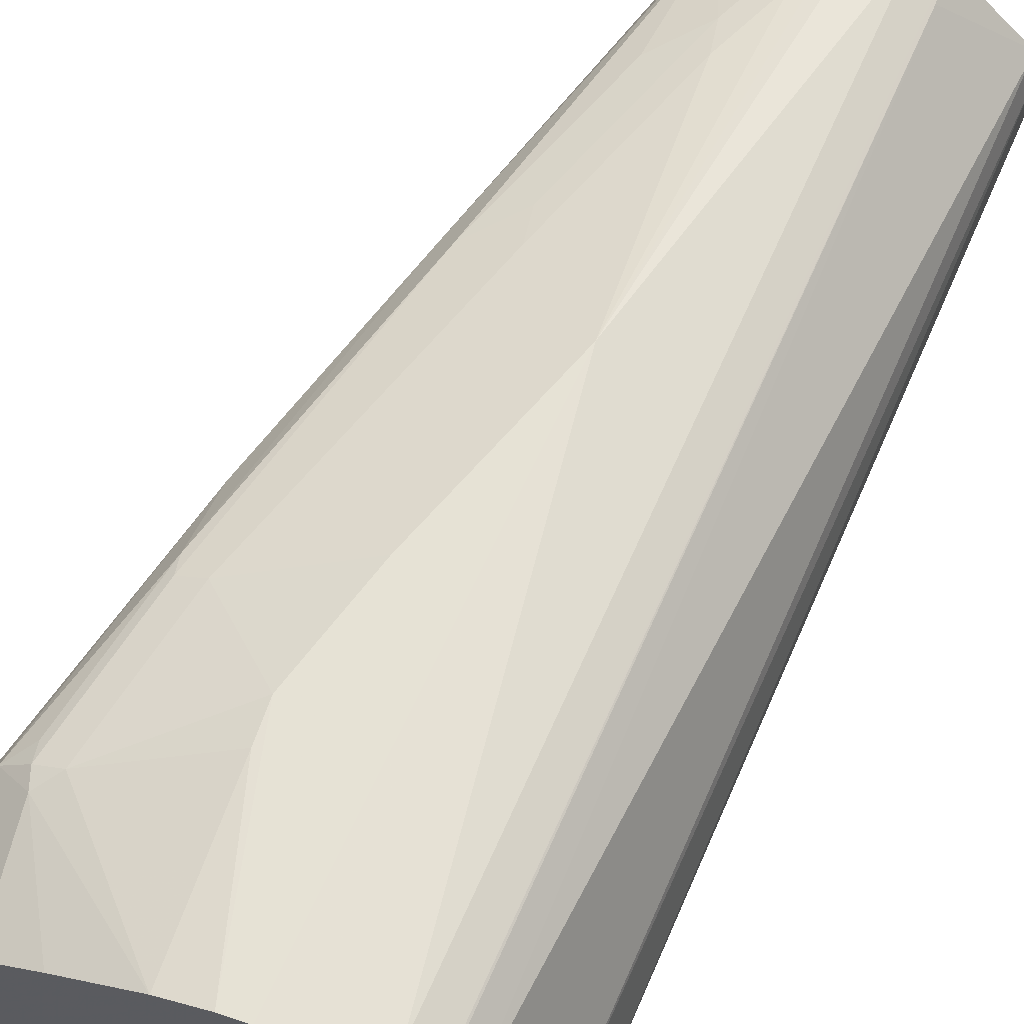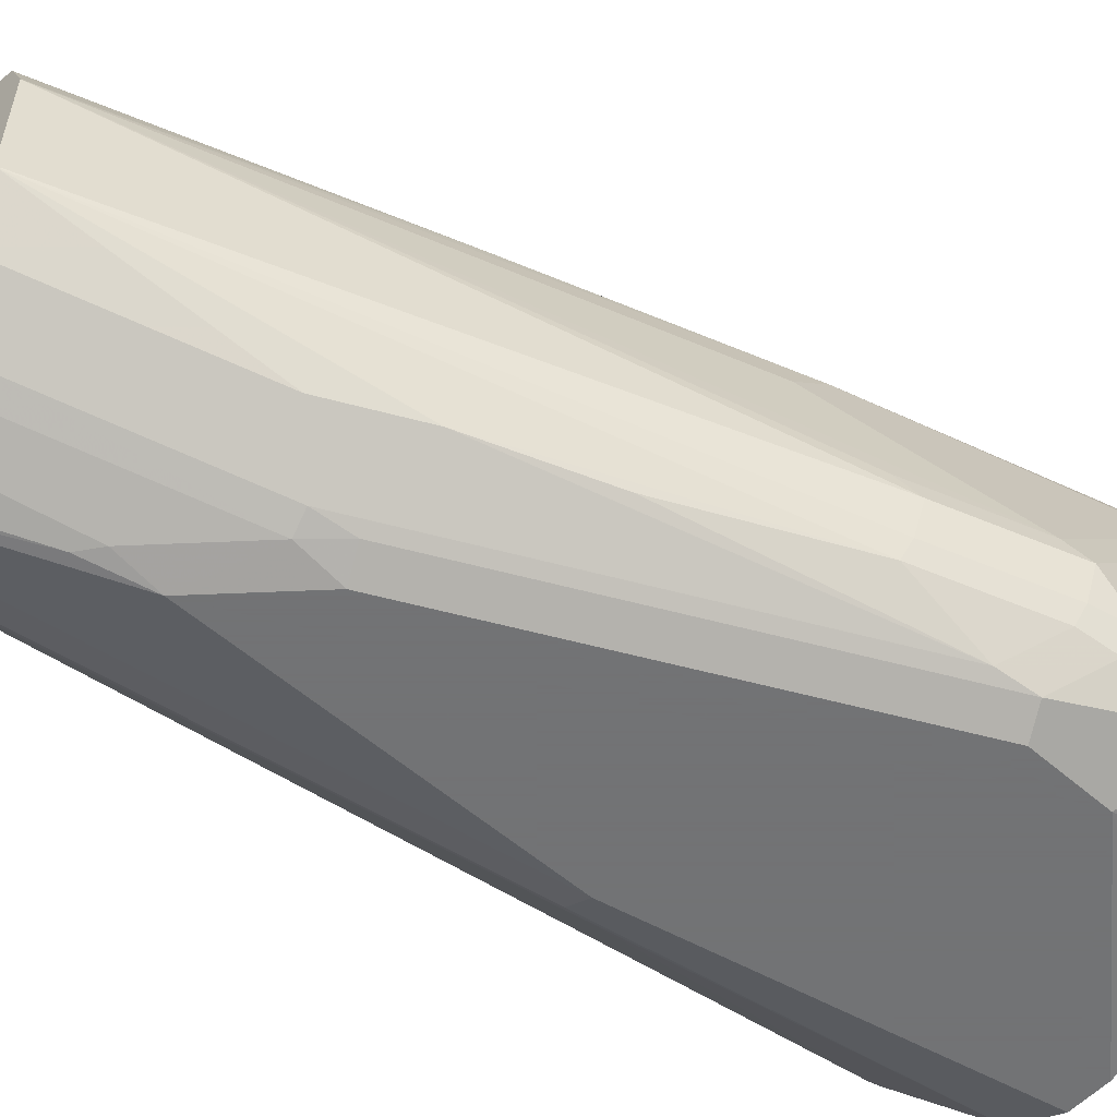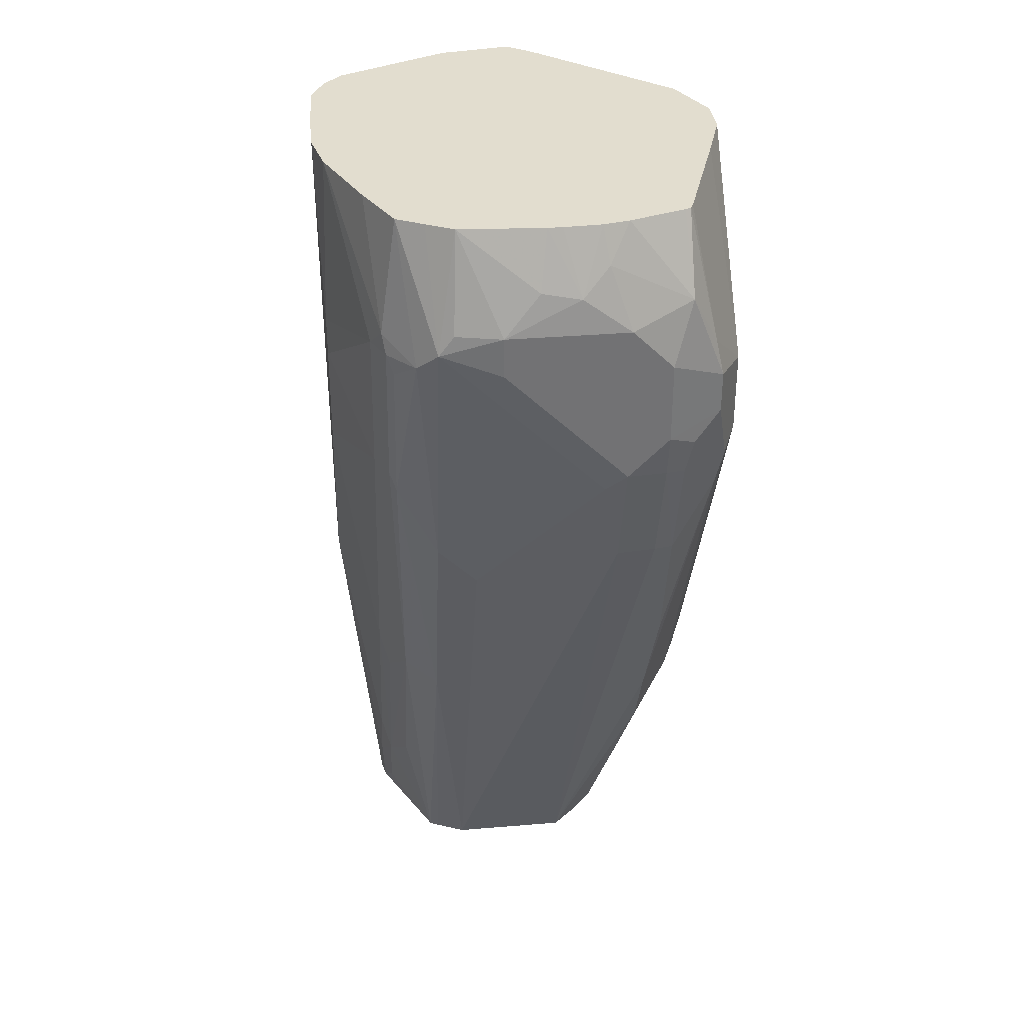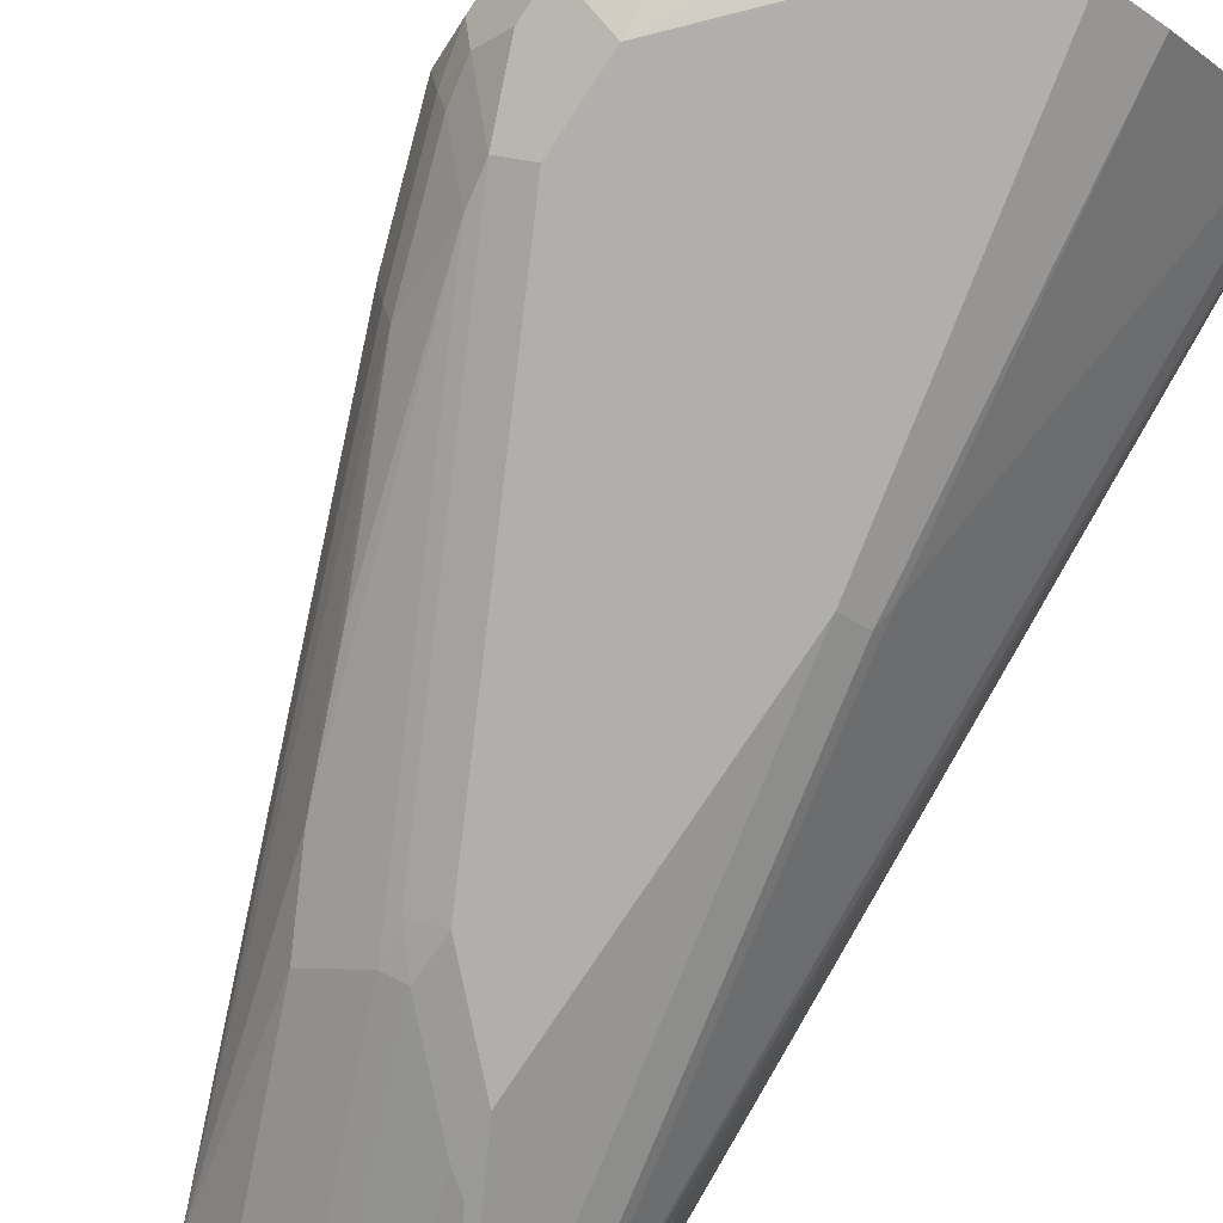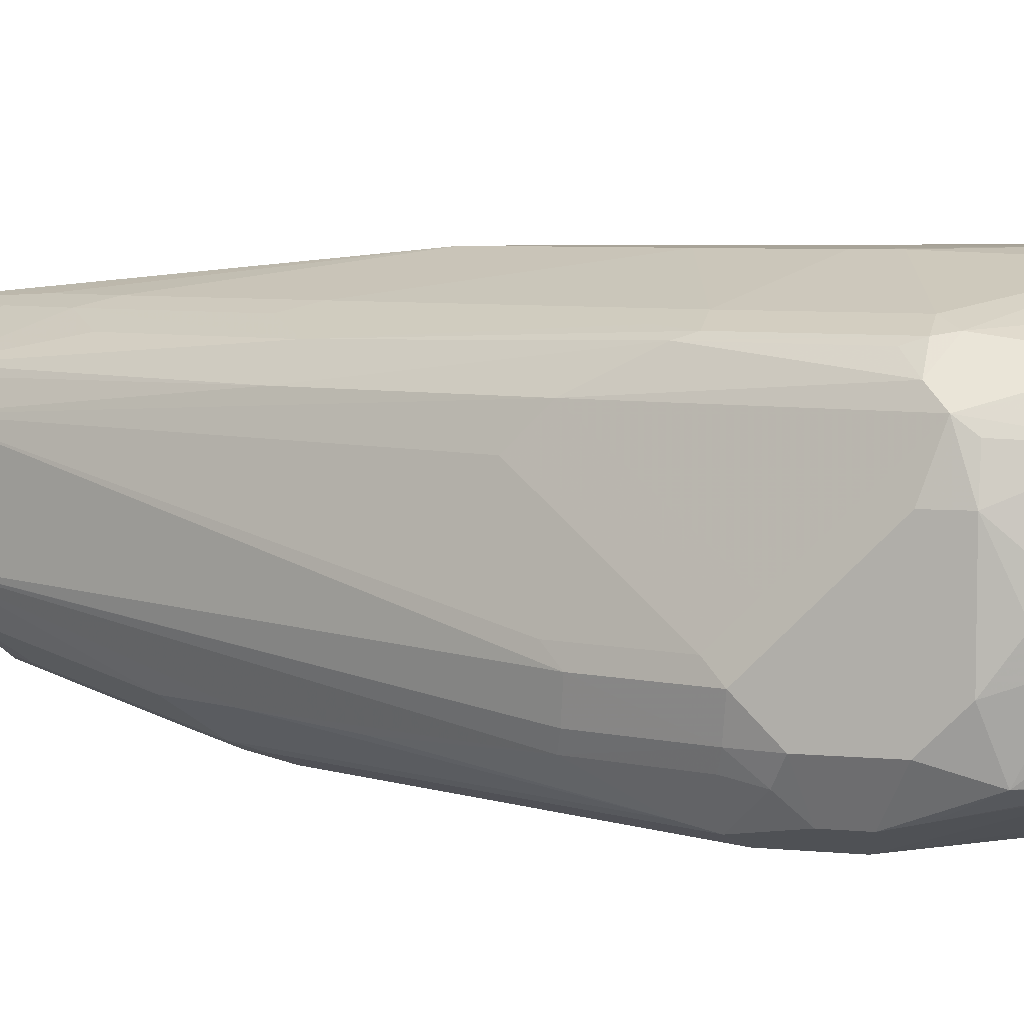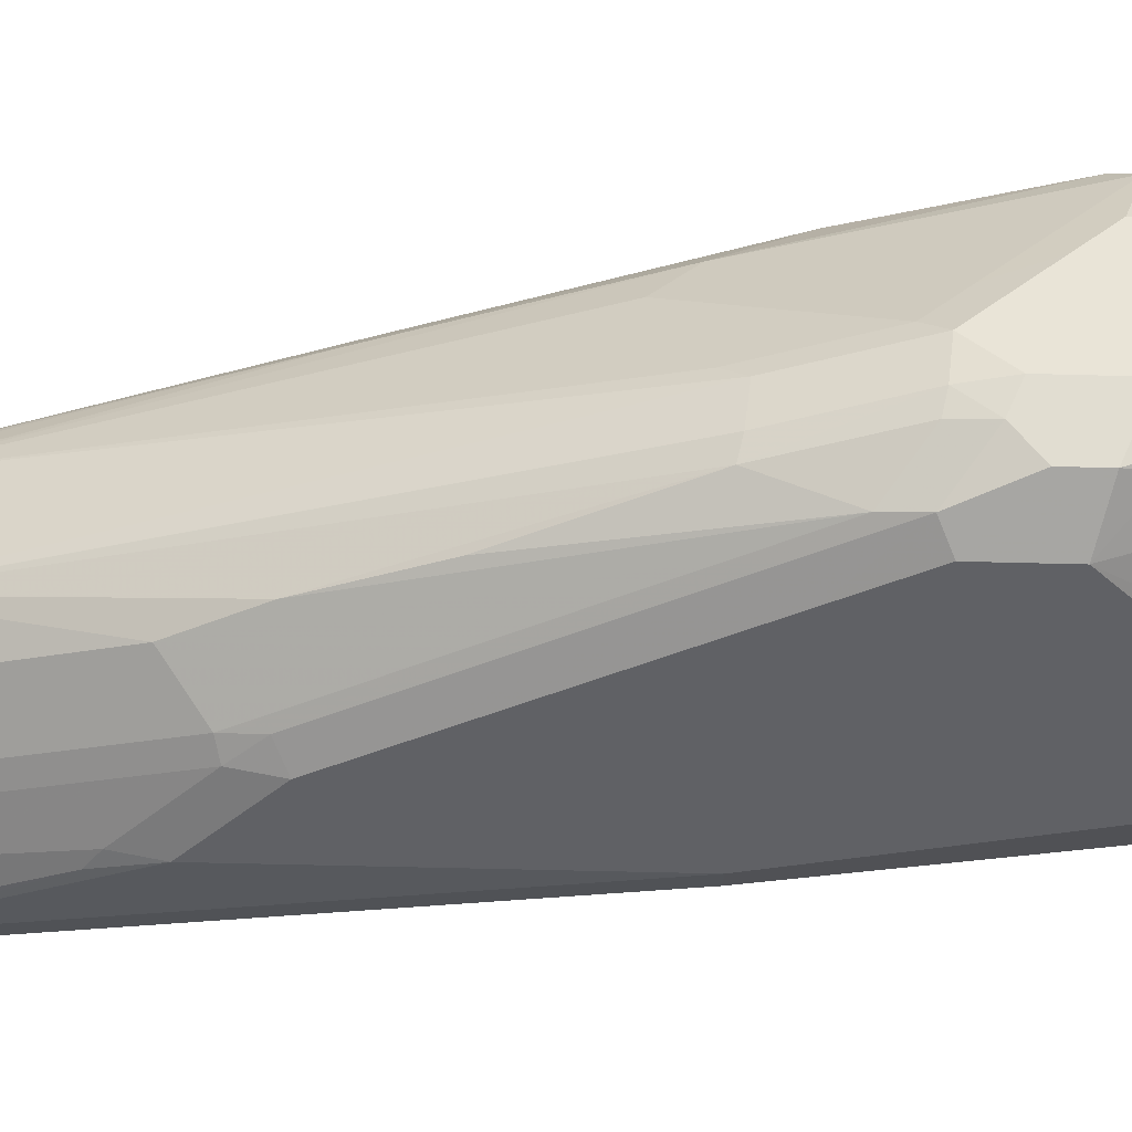
<metadata>
{"format":"obj","ext":"obj","renderer":"f3d","projection":"perspective","resolution":1024,"background":"white","views":[{"elev":64.4,"azim":-161.4,"up":"+Z"},{"elev":-55.7,"azim":47.6,"up":"+Z"},{"elev":34.8,"azim":83.6,"up":"+Y"},{"elev":-78.2,"azim":146.5,"up":"+Z"},{"elev":5.7,"azim":106.5,"up":"+Z"},{"elev":-47.4,"azim":88.2,"up":"+Z"}]}
</metadata>
<code>
v 0.2183 -0.2911 -0.1091
v 0.2092 -0.282 -0.1364
v 0.2092 -0.2638 -0.1001
v 0.2153 -0.2759 -0.08792
v 0.2183 -0.2911 -0.05459
v 0.2183 -0.3093 -0.1273
v 0.2062 -0.3214 -0.1516
v 0.2031 -0.3063 -0.1486
v 0.191 -0.2482 -0.1364
v 0.1923 -0.2482 -0.1339
v 0.2001 -0.2482 -0.1091
v 0.2024 -0.2482 -0.0975
v 0.203 -0.2482 -0.08077
v 0.203 -0.2482 -0.07422
v 0.2138 -0.2729 -0.07051
v 0.2138 -0.2911 -0.03413
v 0.2138 -0.3002 -0.0273
v 0.2183 -0.3093 -0.05459
v 0.2001 -0.2482 -0.03639
v 0.2183 -0.3457 -0.1273
v 0.2062 -0.3396 -0.1516
v 0.1819 -0.3275 -0.1637
v 0.1885 -0.2482 -0.1377
v 0.1941 -0.2482 -0.02426
v 0.1902 -0.2482 -0.0165
v 0.188 -0.2482 -0.01213
v 0.2069 -0.3093 -0.01821
v 0.1774 -0.4276 -0.0273
v 0.2138 -0.3548 -0.08185
v 0.2183 -0.3275 -0.07276
v 0.2183 -0.3639 -0.1091
v 0.2138 -0.3662 -0.1273
v 0.2122 -0.3518 -0.1395
v 0.1941 -0.3699 -0.1577
v 0.1819 -0.3639 -0.1637
v 0.1092 -0.2482 -0.1637
v 0.1339 -0.2482 -0.1559
v 0.1637 -0.2482 -6.47e-06
v 0.191 -0.3002 -0.004552
v 0.1941 -0.3093 -0.00608
v 0.1956 -0.3184 -0.009098
v 0.1774 -0.3911 -0.009098
v 0.141 -0.5367 -0.0273
v 0.09696 -0.6852 -0.04241
v 0.1774 -0.4457 -0.04548
v 0.2138 -0.373 -0.1001
v 0.2001 -0.4184 -0.1091
v 0.2092 -0.3684 -0.1364
v 0.1956 -0.4207 -0.1273
v 0.191 -0.423 -0.1364
v 0.191 -0.3866 -0.1546
v 0.1758 -0.4063 -0.1577
v 0.1637 -0.4003 -0.1637
v 0.09097 -0.2482 -0.1637
v 0.1288 -0.2482 0.01527
v 0.1819 -0.3093 -6.47e-06
v 0.1637 -0.3821 -6.47e-06
v 0.1758 -0.3821 -0.00608
v 0.1334 -0.5276 -0.01213
v 0.08893 -0.6852 -0.02477
v 0.09097 -0.6852 -0.02886
v 0.09696 -0.6852 -0.09696
v 0.1956 -0.4276 -0.1001
v 0.09691 -0.6852 -0.09712
v 0.1364 -0.5503 -0.1364
v 0.1576 -0.4972 -0.1395
v 0.1728 -0.423 -0.1546
v 0.1395 -0.4791 -0.1577
v 0.09097 -0.5457 -0.1637
v 0.06671 -0.2482 -0.1516
v 0.0546 -0.4184 -0.1637
v 0.1083 -0.2482 0.01983
v 0.1273 -0.3275 0.01818
v 0.1273 -0.3457 0.01818
v 0.166 -0.4003 -0.004552
v 0.1092 -0.4003 0.01818
v 0.1092 -0.5276 -6.47e-06
v 0.1114 -0.5457 -0.004552
v 0.07506 -0.6367 -0.004552
v 0.09701 -0.6185 -0.01213
v 0.05686 -0.6731 -0.004552
v 0.05135 -0.6852 -0.005559
v 0.08721 -0.6852 -0.1076
v 0.08189 -0.6776 -0.1182
v 0.1182 -0.5867 -0.1364
v 0.1364 -0.4957 -0.1546
v 0.1031 -0.5518 -0.1577
v 0.09097 -0.5662 -0.1592
v 0.0546 -0.5822 -0.1637
v 0.01603 -0.2482 -0.09314
v 0.04245 -0.4184 -0.1577
v 0.04095 -0.4094 -0.1546
v 1.72e-05 -0.6731 -0.1455
v -0.01213 -0.6731 -0.1395
v 0.09669 -0.2482 0.01983
v 0.07277 -0.4912 0.01818
v 0.07277 -0.6185 -6.47e-06
v 0.0546 -0.6549 -6.47e-06
v 0.04332 -0.6852 -0.001552
v 0.07588 -0.6852 -0.1153
v 0.06302 -0.6852 -0.1228
v 0.02664 -0.6852 -0.141
v 0.04548 -0.6776 -0.1364
v 0.06368 -0.6594 -0.1364
v 0.1 -0.5685 -0.1546
v 0.0546 -0.6572 -0.141
v 0.0546 -0.6026 -0.1592
v 0.04548 -0.6094 -0.1592
v 1.72e-05 -0.6852 -0.1455
v 0.01164 -0.2482 -0.08767
v -0.01363 -0.664 -0.1364
v -0.01213 -0.6852 -0.1395
v -0.01614 -0.6852 -0.1314
v -0.01818 -0.6731 -0.1273
v 0.07932 -0.2482 0.01949
v 0.01819 -0.6852 -6.47e-06
v 0.0364 -0.6852 -6.47e-06
v 0.0546 -0.2547 0.01818
v 0.006175 -0.6852 -0.1455
v 0.006569 -0.2482 -0.08004
v 0.00583 -0.2482 -0.07858
v -0.01818 -0.6852 -0.1273
v -0.02269 -0.6852 -0.1153
v -0.03331 -0.6852 -0.07892
v 0.0546 -0.2482 0.01818
v 0.006175 -0.6852 -0.006026
v 0.04236 -0.2482 0.01221
v 0.01039 -0.2482 -0.04676
v -0.03331 -0.6852 -0.05459
v 0.006076 -0.667 -0.00608
v 0.006076 -0.6852 -0.00608
v 0.04149 -0.2482 0.01164
v 0.03312 -0.2482 0.003264
v -0.03028 -0.6852 -0.0425
f 64 84 85
f 57 77 59
f 57 59 75
f 59 77 78
f 59 78 79
f 59 79 80
f 59 80 60
f 57 74 76
f 60 80 79
f 60 79 81
f 60 81 82
f 64 83 84
f 57 76 77
f 58 75 59
f 69 88 89
f 67 85 86
f 68 86 105
f 68 105 87
f 68 87 69
f 69 87 88
f 70 71 91
f 70 91 92
f 70 92 90
f 71 89 109
f 71 109 93
f 71 93 94
f 71 94 91
f 72 76 74
f 72 74 73
f 64 85 65
f 57 75 58
f 49 64 50
f 56 73 74
f 44 112 109
f 72 95 96
f 44 109 119
f 44 119 102
f 44 102 101
f 44 101 100
f 44 100 83
f 44 83 64
f 44 64 62
f 44 62 47
f 44 47 63
f 44 63 46
f 44 46 45
f 47 62 49
f 48 50 51
f 49 62 64
f 50 64 65
f 50 65 66
f 50 66 51
f 51 66 65
f 51 65 85
f 51 85 67
f 52 67 86
f 52 86 68
f 52 68 69
f 52 69 53
f 54 71 70
f 55 72 73
f 55 73 56
f 56 74 57
f 72 96 76
f 96 117 99
f 76 97 77
f 96 98 97
f 96 115 118
f 96 118 116
f 130 133 134
f 102 104 103
f 102 119 107
f 107 119 108
f 108 119 109
f 110 111 120
f 111 114 121
f 111 121 120
f 113 122 114
f 114 122 123
f 114 123 124
f 114 124 121
f 115 125 118
f 116 118 127
f 116 127 126
f 118 125 127
f 121 124 129
f 121 129 128
f 126 130 131
f 126 127 130
f 127 132 130
f 128 129 134
f 128 134 133
f 130 134 131
f 130 132 133
f 44 113 112
f 96 99 98
f 96 116 117
f 95 115 96
f 94 114 111
f 77 97 79
f 77 79 78
f 79 97 98
f 79 98 81
f 81 98 99
f 81 99 82
f 83 100 84
f 84 100 101
f 84 101 102
f 84 102 103
f 84 103 104
f 84 104 85
f 85 104 105
f 85 105 86
f 76 96 97
f 87 105 88
f 88 104 106
f 88 106 102
f 88 102 107
f 88 107 89
f 89 107 108
f 89 108 109
f 90 92 111
f 90 111 110
f 91 94 111
f 91 111 92
f 93 109 112
f 93 112 94
f 94 112 113
f 94 113 114
f 88 105 104
f 44 122 113
f 102 106 104
f 44 124 123
f 9 36 54
f 9 54 70
f 9 70 90
f 9 90 110
f 9 110 120
f 9 120 121
f 9 121 128
f 9 128 133
f 9 133 132
f 9 132 127
f 9 127 125
f 9 125 115
f 9 115 95
f 9 95 72
f 9 72 55
f 9 55 38
f 9 38 26
f 9 26 25
f 9 25 24
f 9 24 19
f 9 19 14
f 9 14 13
f 9 13 12
f 9 12 11
f 9 11 10
f 14 19 15
f 16 19 17
f 17 19 24
f 17 24 25
f 9 37 36
f 9 23 37
f 8 22 23
f 8 23 9
f 44 123 122
f 1 2 3
f 1 3 4
f 1 4 5
f 1 5 18
f 1 18 30
f 1 30 31
f 1 31 20
f 1 20 6
f 2 6 7
f 2 7 8
f 2 8 9
f 2 9 10
f 2 10 11
f 17 25 26
f 2 11 3
f 3 12 4
f 4 12 13
f 4 13 14
f 4 14 15
f 4 15 5
f 5 16 17
f 5 17 18
f 5 15 19
f 5 19 16
f 6 20 21
f 6 21 7
f 7 21 35
f 7 35 22
f 7 22 8
f 3 11 12
f 17 26 27
f 1 6 2
f 17 28 29
f 32 50 48
f 33 48 51
f 33 51 34
f 34 51 67
f 34 67 52
f 34 52 53
f 34 53 35
f 38 55 39
f 39 56 40
f 39 55 56
f 40 56 57
f 40 57 58
f 40 58 42
f 40 42 41
f 42 58 59
f 42 59 43
f 43 59 60
f 43 60 61
f 43 61 44
f 44 61 60
f 44 60 82
f 44 82 99
f 44 99 117
f 44 116 126
f 44 126 131
f 44 131 134
f 44 134 129
f 44 129 124
f 17 27 28
f 32 49 50
f 32 47 49
f 44 117 116
f 31 47 32
f 17 29 30
f 17 30 18
f 32 48 33
f 20 31 32
f 20 32 33
f 21 33 34
f 21 34 35
f 22 35 53
f 22 53 69
f 22 69 89
f 22 89 71
f 22 71 54
f 22 54 36
f 22 36 37
f 22 37 23
f 20 33 21
f 26 39 27
f 26 38 39
f 29 46 31
f 28 45 29
f 31 46 63
f 28 44 45
f 28 43 44
f 29 45 46
f 31 63 47
f 27 39 40
f 28 42 43
f 27 40 41
f 29 31 30
f 27 41 42
f 27 42 28

</code>
